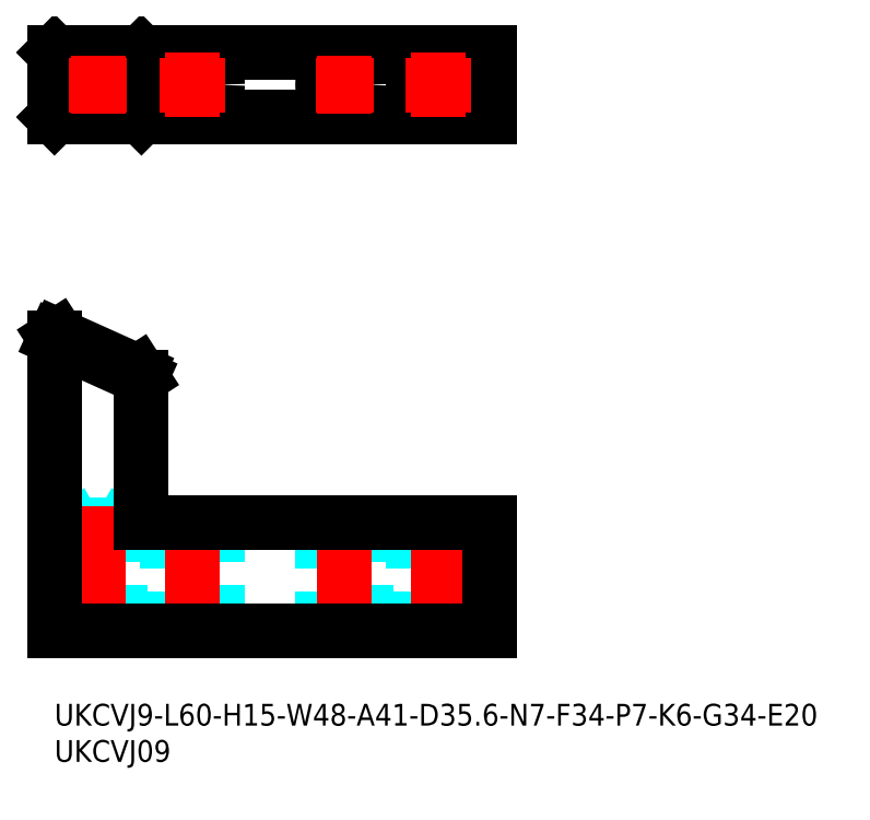
<metadata>
{"format":"dxf","ext":"dxf","renderer":"ezdxf+matplotlib","layout":"modelspace","background":"white","min_lineweight":24,"dpi":150}
</metadata>
<code>
0
SECTION
2
ENTITIES
0
INSERT
8
MSM_CONTINUOUS
2
*U25
10
0
20
0
30
0
0
INSERT
8
MSM_CONTINUOUS
2
*U26
10
0
20
0
30
0
0
LINE
8
MSM_DASHED
10
37
20
25
30
0
11
37
21
10
31
0
0
LINE
8
MSM_DASHED
10
43
20
10
30
0
11
43
21
25
31
0
0
LINE
8
MSM_DASHED
10
6
20
26.5
30
0
11
3
21
24.77
31
0
0
LINE
8
MSM_DASHED
10
9
20
24.77
30
0
11
6
21
26.5
31
0
0
LINE
8
MSM_DASHED
10
9
20
24.77
30
0
11
3
21
24.77
31
0
0
LINE
8
MSM_DASHED
10
3
20
24.77
30
0
11
3
21
10
31
0
0
LINE
8
MSM_DASHED
10
9
20
10
30
0
11
9
21
24.77
31
0
0
LINE
8
MSM_DASHED
10
15.5
20
25
30
0
11
15.5
21
10
31
0
0
LINE
8
MSM_DASHED
10
22.5
20
10
30
0
11
22.5
21
25
31
0
0
LINE
8
MSM_DASHED
10
49.5
20
25
30
0
11
49.5
21
10
31
0
0
LINE
8
MSM_DASHED
10
56.5
20
10
30
0
11
56.5
21
25
31
0
0
LINE
8
MSM_CENTER
10
53
20
25.75
30
0
11
53
21
9.25
31
0
0
LINE
8
MSM_CENTER
10
19
20
25.75
30
0
11
19
21
9.25
31
0
0
LINE
8
MSM_CENTER
10
40
20
25.75
30
0
11
40
21
9.25
31
0
0
LINE
8
MSM_CENTER
10
6
20
27.32
30
0
11
6
21
9.175
31
0
0
LINE
8
MSM_CONTINUOUS
10
12
20
25
30
0
11
12
21
45.1
31
0
0
LINE
8
MSM_CONTINUOUS
10
0
20
50.5
30
0
11
0
21
10
31
0
0
LINE
8
MSM_CONTINUOUS
10
12
20
45.1
30
0
11
11.54
21
45.81
31
0
0
LINE
8
MSM_CONTINUOUS
10
11.54
20
45.81
30
0
11
0.456
21
50.79
31
0
0
LINE
8
MSM_CONTINUOUS
10
0
20
50.5
30
0
11
0.456
21
50.79
31
0
0
LINE
8
MSM_CONTINUOUS
10
0
20
10
30
0
11
60
21
10
31
0
0
LINE
8
MSM_CONTINUOUS
10
60
20
25
30
0
11
12
21
25
31
0
0
LINE
8
MSM_CONTINUOUS
10
12
20
45.05
30
0
11
0
21
50.45
31
0
0
LINE
8
MSM_CONTINUOUS
10
60
20
10
30
0
11
60
21
25
31
0
0
CIRCLE
8
MSM_DASHED
10
6
20
85.39
30
0
40
3
0
LINE
8
MSM_CONTINUOUS
10
60
20
89.89
30
0
11
0
21
89.89
31
0
0
LINE
8
MSM_CONTINUOUS
10
60
20
80.89
30
0
11
0
21
80.89
31
0
0
CIRCLE
8
MSM_CONTINUOUS
10
40
20
85.39
30
0
40
3
0
CIRCLE
8
MSM_CONTINUOUS
10
19
20
85.39
30
0
40
3.5
0
CIRCLE
8
MSM_CONTINUOUS
10
53
20
85.39
30
0
40
3.5
0
LINE
8
MSM_CONTINUOUS
10
60
20
80.89
30
0
11
60
21
89.89
31
0
0
LINE
8
MSM_CONTINUOUS
10
12
20
80.94
30
0
11
11.54
21
81.39
31
0
0
LINE
8
MSM_CONTINUOUS
10
0
20
89.89
30
0
11
0
21
80.89
31
0
0
LINE
8
MSM_CONTINUOUS
10
12
20
89.85
30
0
11
11.54
21
89.39
31
0
0
LINE
8
MSM_CONTINUOUS
10
12
20
80.89
30
0
11
12
21
89.89
31
0
0
LINE
8
MSM_CONTINUOUS
10
0.456
20
89.39
30
0
11
0
21
89.85
31
0
0
LINE
8
MSM_CONTINUOUS
10
0
20
80.94
30
0
11
0.456
21
81.39
31
0
0
LINE
8
MSM_CONTINUOUS
10
11.54
20
81.39
30
0
11
11.54
21
89.39
31
0
0
LINE
8
MSM_CONTINUOUS
10
0.456
20
89.39
30
0
11
11.54
21
89.39
31
0
0
LINE
8
MSM_CONTINUOUS
10
0.456
20
81.39
30
0
11
0.456
21
89.39
31
0
0
LINE
8
MSM_CONTINUOUS
10
11.54
20
81.39
30
0
11
0.456
21
81.39
31
0
0
LINE
8
MSM_CENTER
10
6
20
89.39
30
0
11
6
21
81.39
31
0
0
LINE
8
MSM_CENTER
10
2
20
85.39
30
0
11
10
21
85.39
31
0
0
LINE
8
MSM_CENTER
10
40
20
89.39
30
0
11
40
21
81.39
31
0
0
LINE
8
MSM_CENTER
10
36
20
85.39
30
0
11
44
21
85.39
31
0
0
LINE
8
MSM_CENTER
10
19
20
89.89
30
0
11
19
21
80.89
31
0
0
LINE
8
MSM_CENTER
10
14.5
20
85.39
30
0
11
23.5
21
85.39
31
0
0
LINE
8
MSM_CENTER
10
53
20
89.89
30
0
11
53
21
80.89
31
0
0
LINE
8
MSM_CENTER
10
48.5
20
85.39
30
0
11
57.5
21
85.39
31
0
0
ENDSEC
0
EOF

</code>
